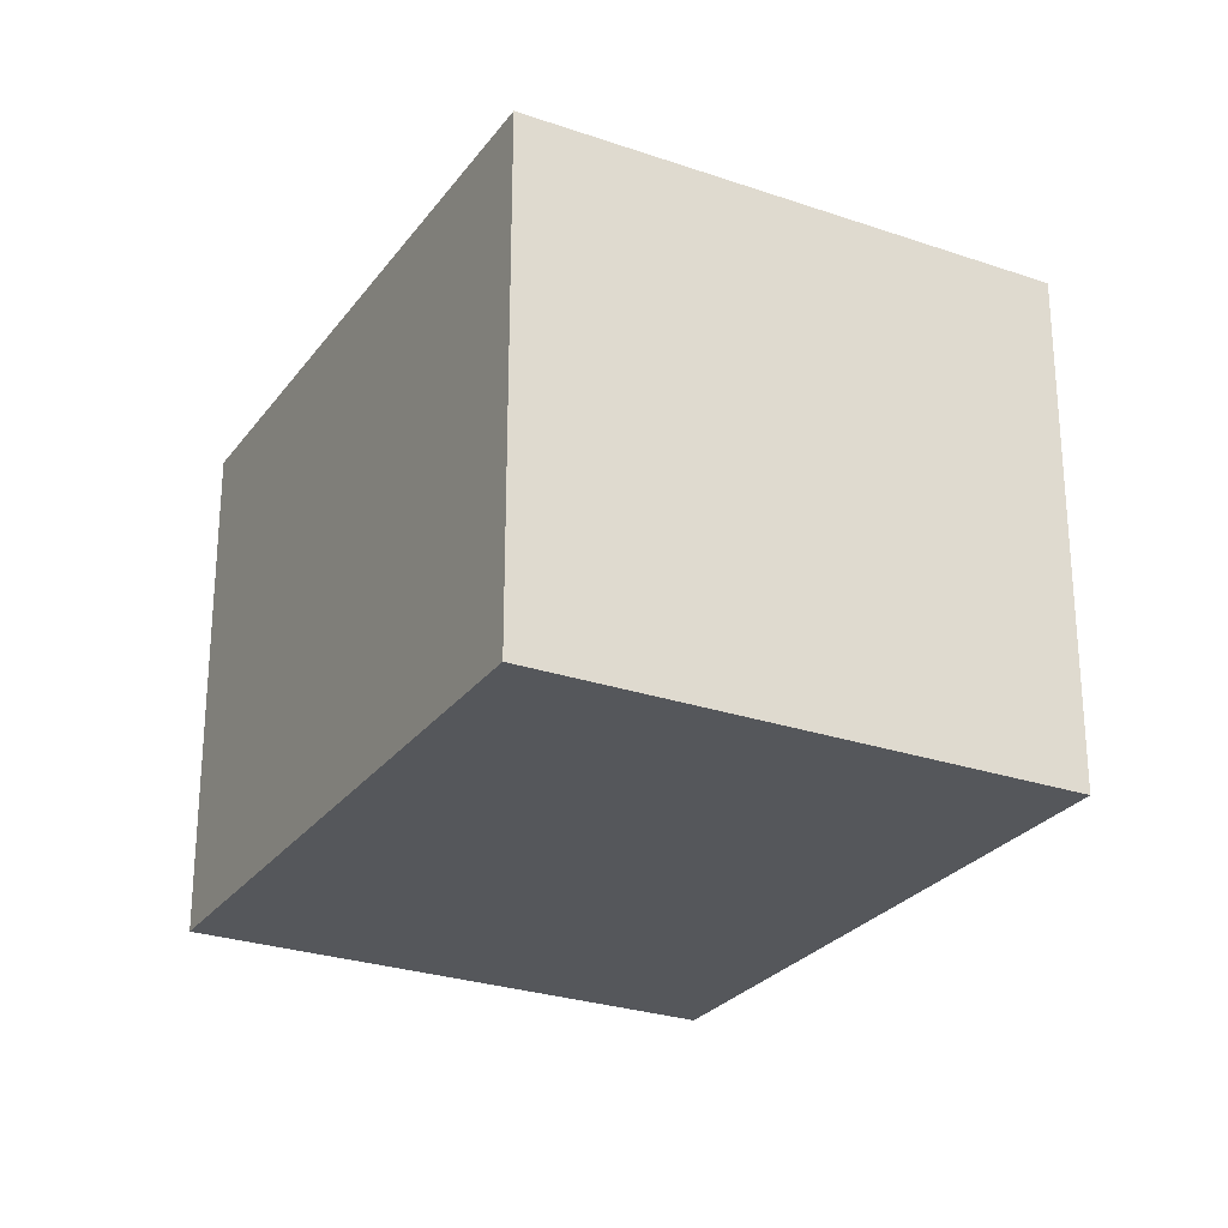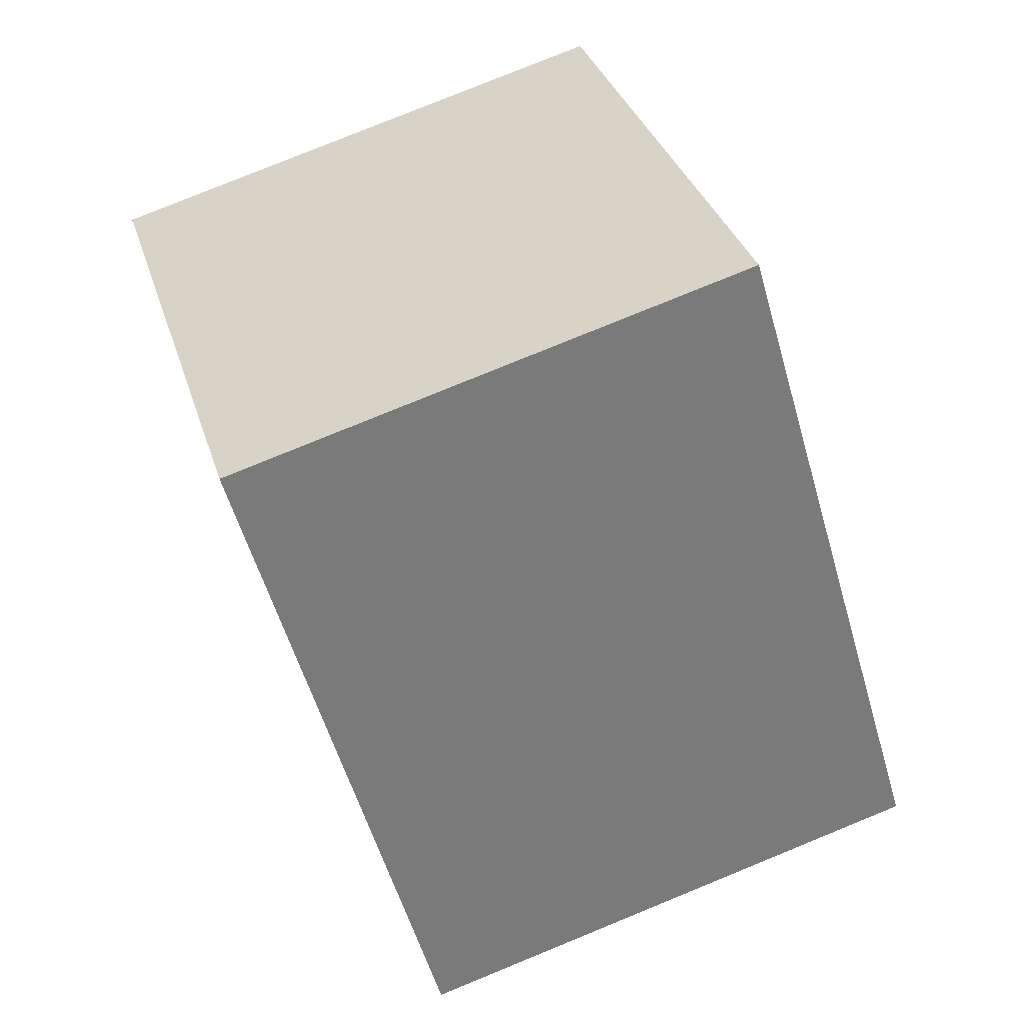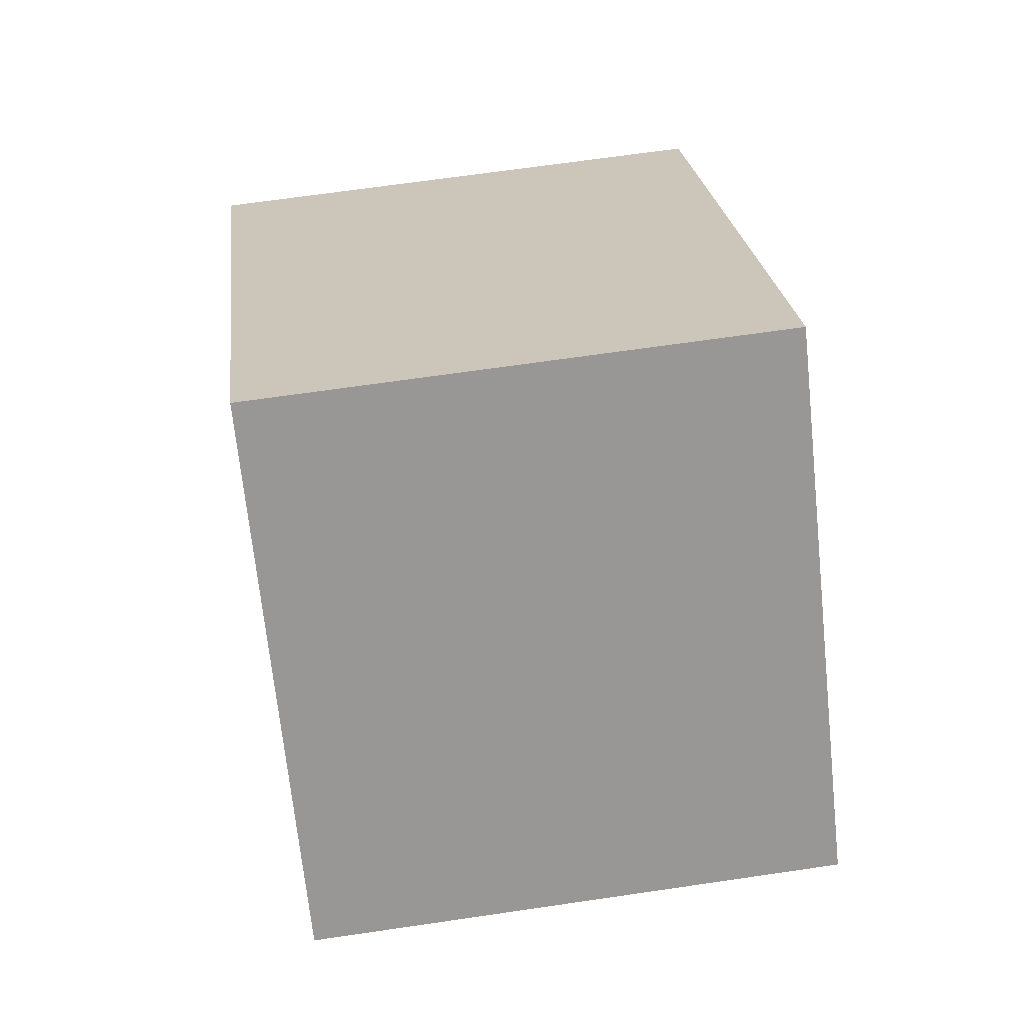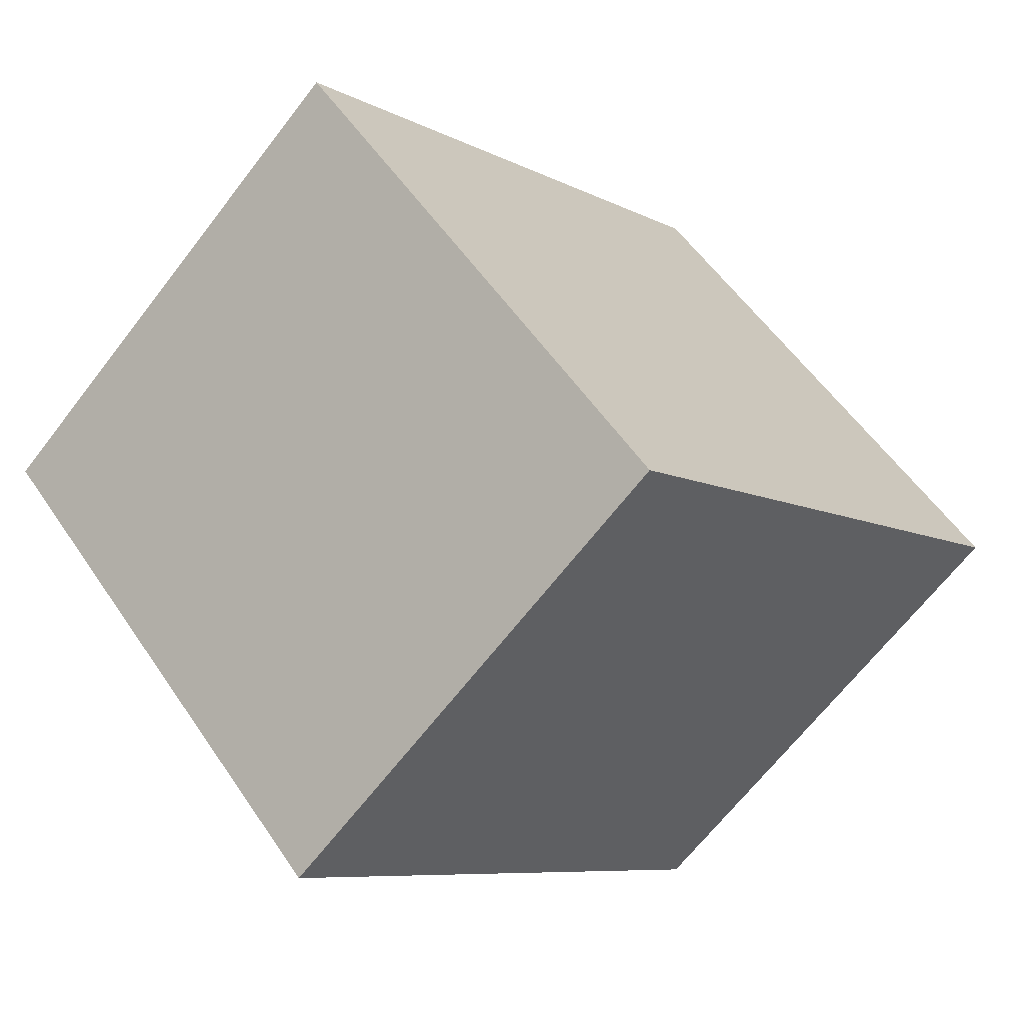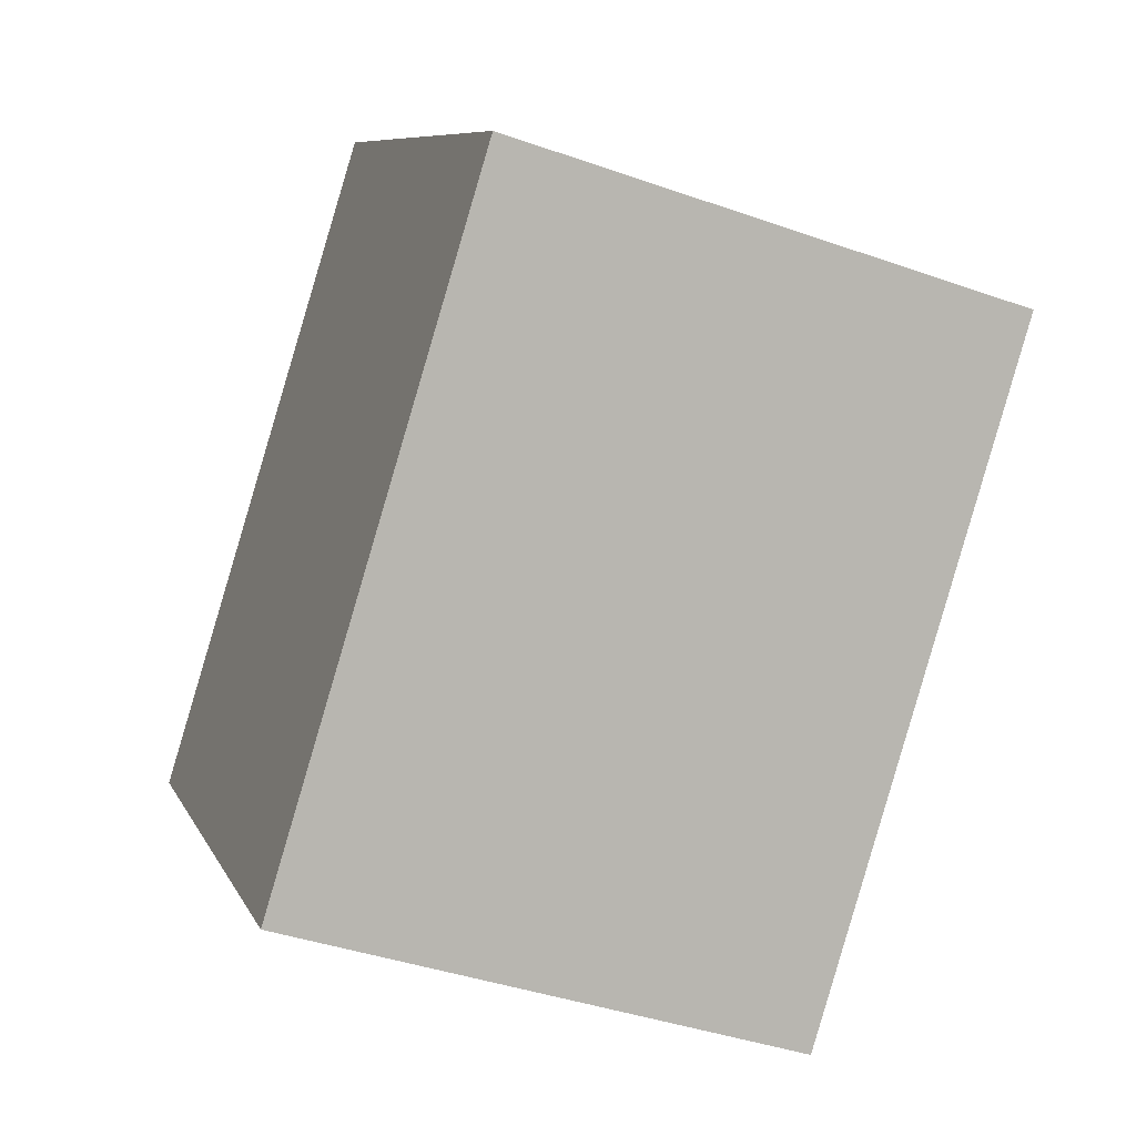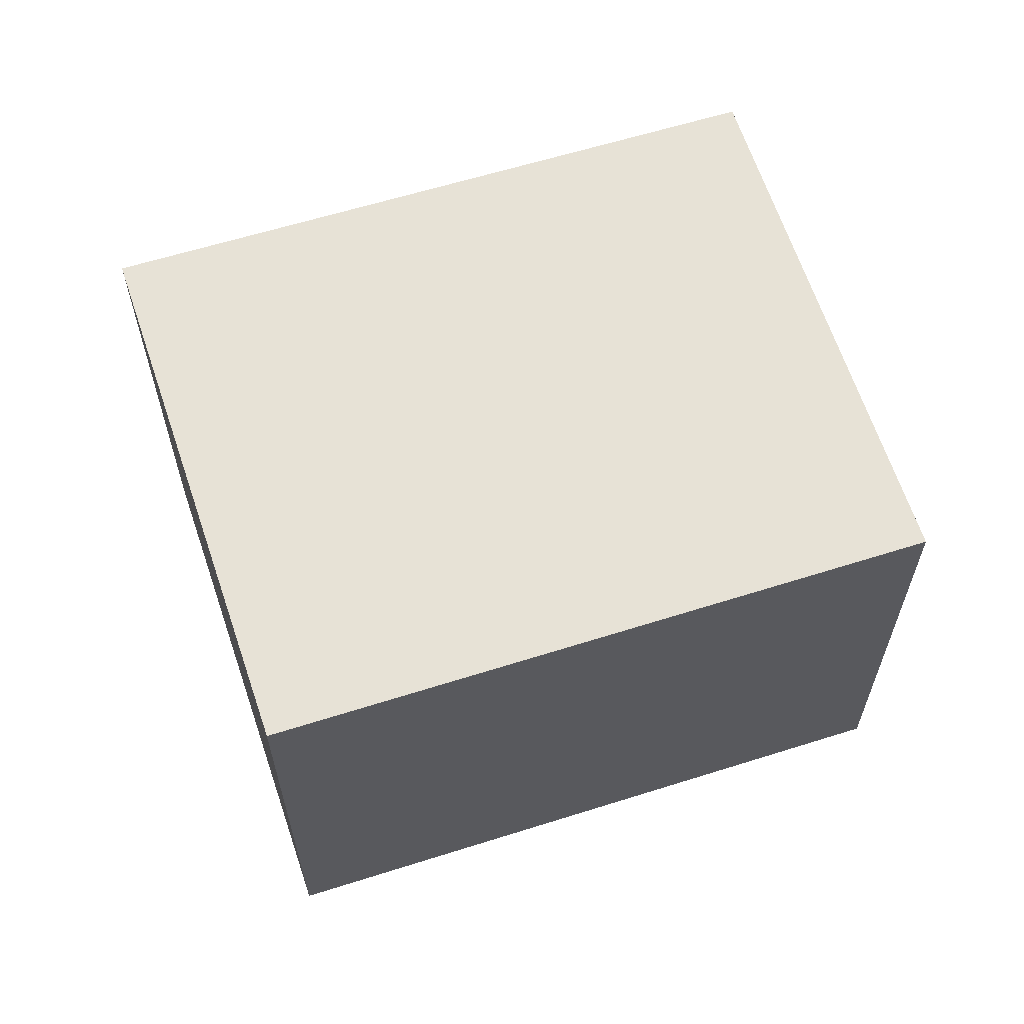
<metadata>
{"format":"obj","ext":"obj","renderer":"f3d","projection":"perspective","resolution":1024,"background":"white","views":[{"elev":-26.4,"azim":17.2,"up":"+Y"},{"elev":79.5,"azim":-112.2,"up":"+Z"},{"elev":66.8,"azim":81.6,"up":"+Z"},{"elev":-66.2,"azim":-37.6,"up":"+Z"},{"elev":-40.2,"azim":66.5,"up":"+Z"},{"elev":63.4,"azim":-62.4,"up":"+Y"}]}
</metadata>
<code>
v  0 2.359 1.444e-16
v  4.003 2.359 0.383
v  1.774 2.359 -1.856
v  2.223 2.359 2.199
v  4.003 -2.345e-17 0.383
v  1.774 1.136e-16 -1.856
v  0 0 0
v  2.223 -1.347e-16 2.199
g defaultobject
f 1 2 3
f 2 1 4
f 5 3 2
f 3 5 6
f 6 1 3
f 1 6 7
f 7 4 1
f 4 7 8
f 8 2 4
f 2 8 5
f 5 7 6
f 7 5 8

</code>
